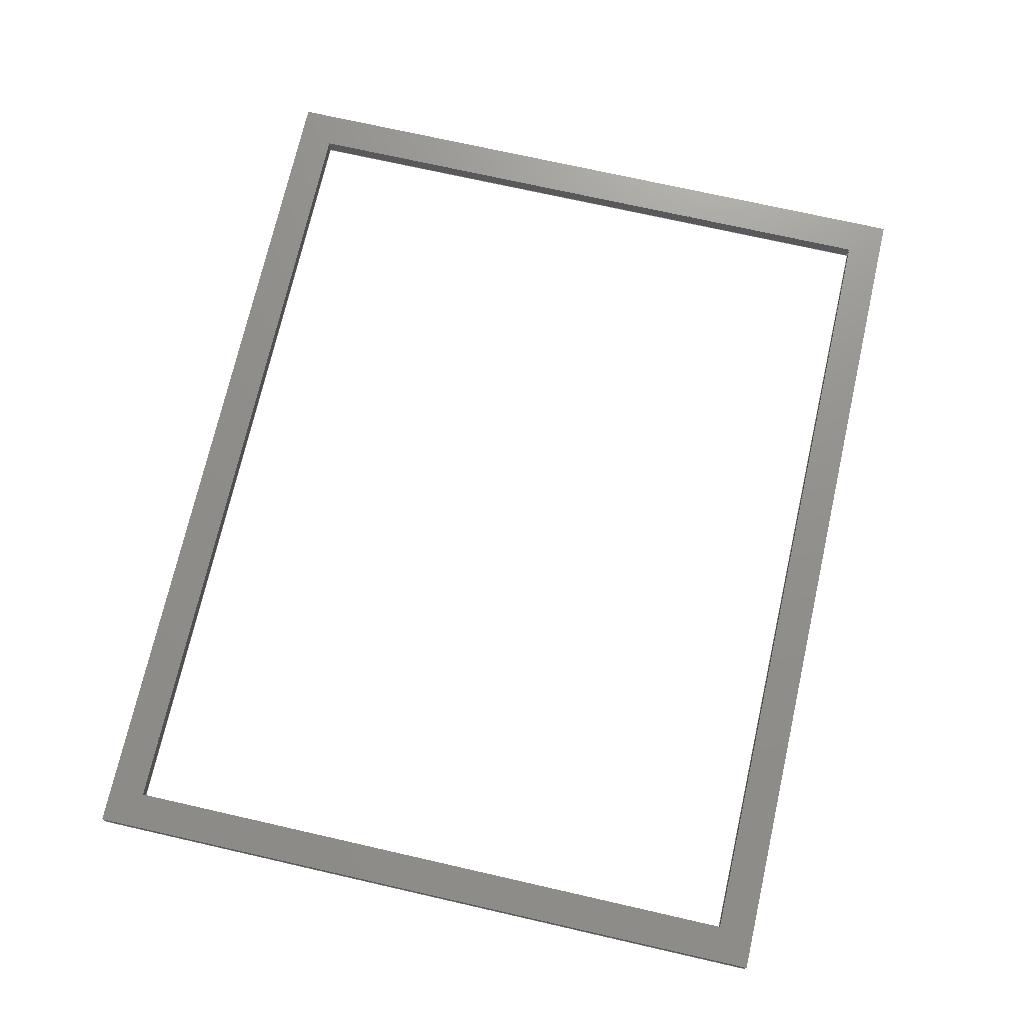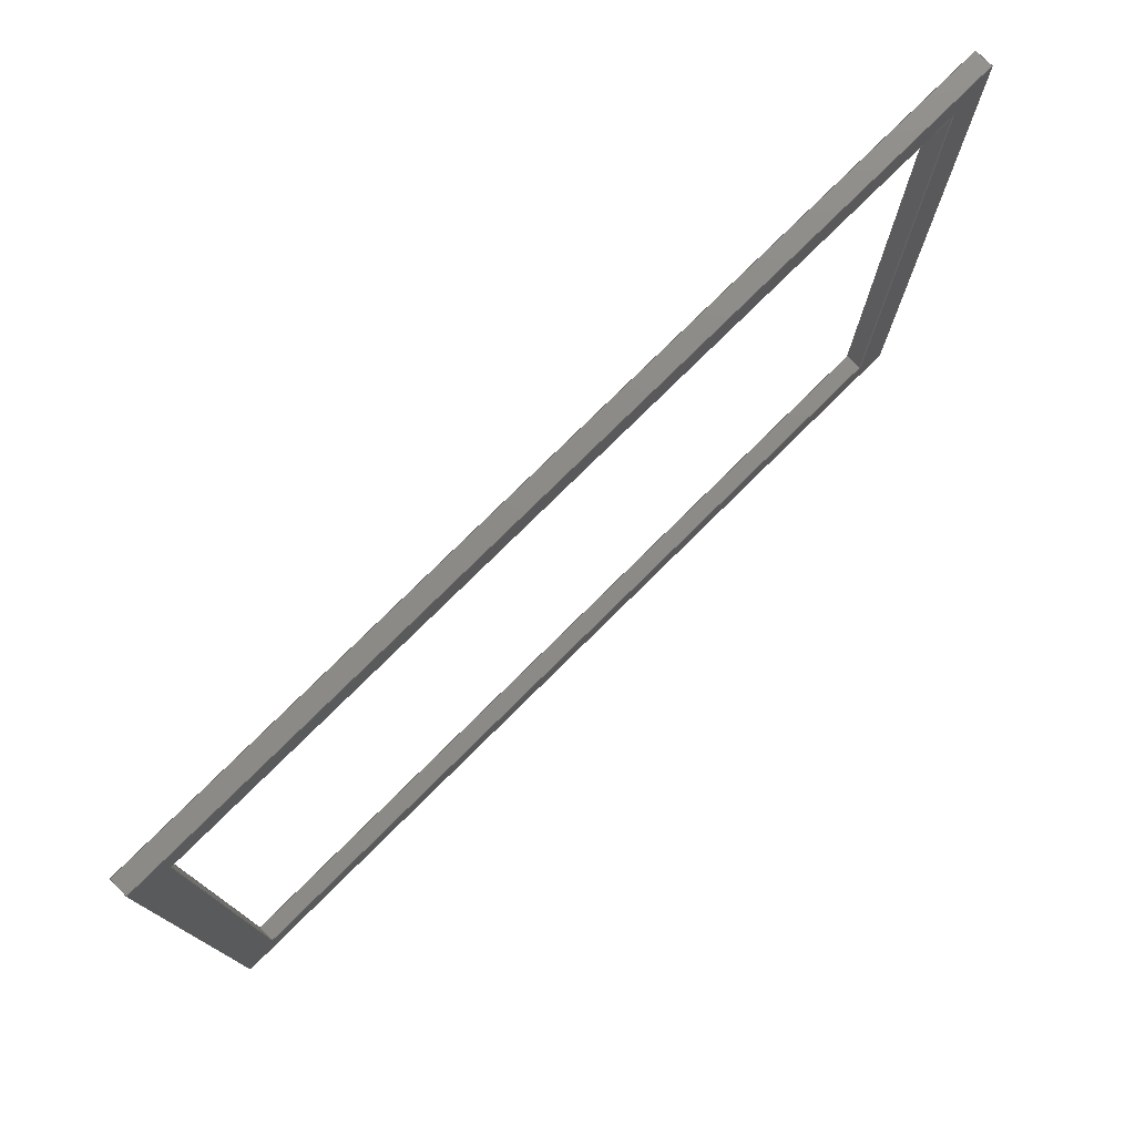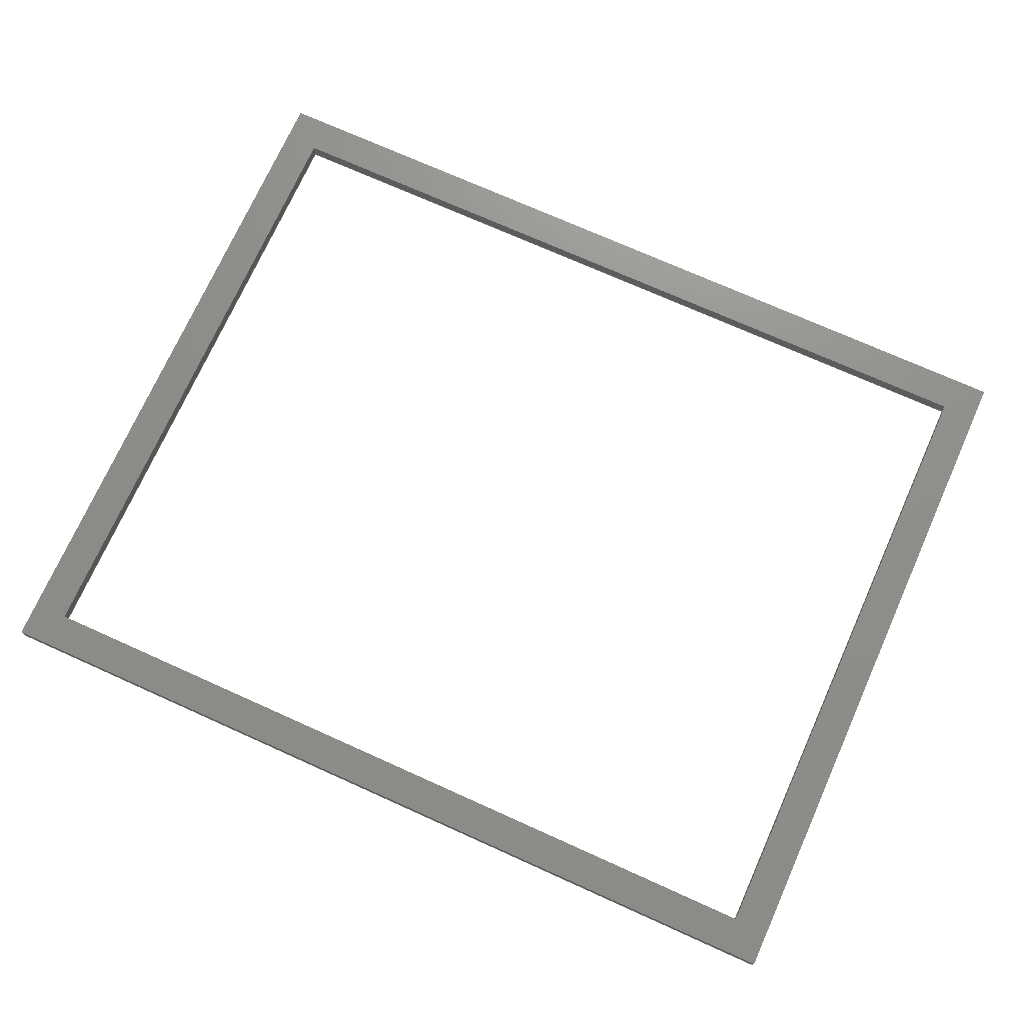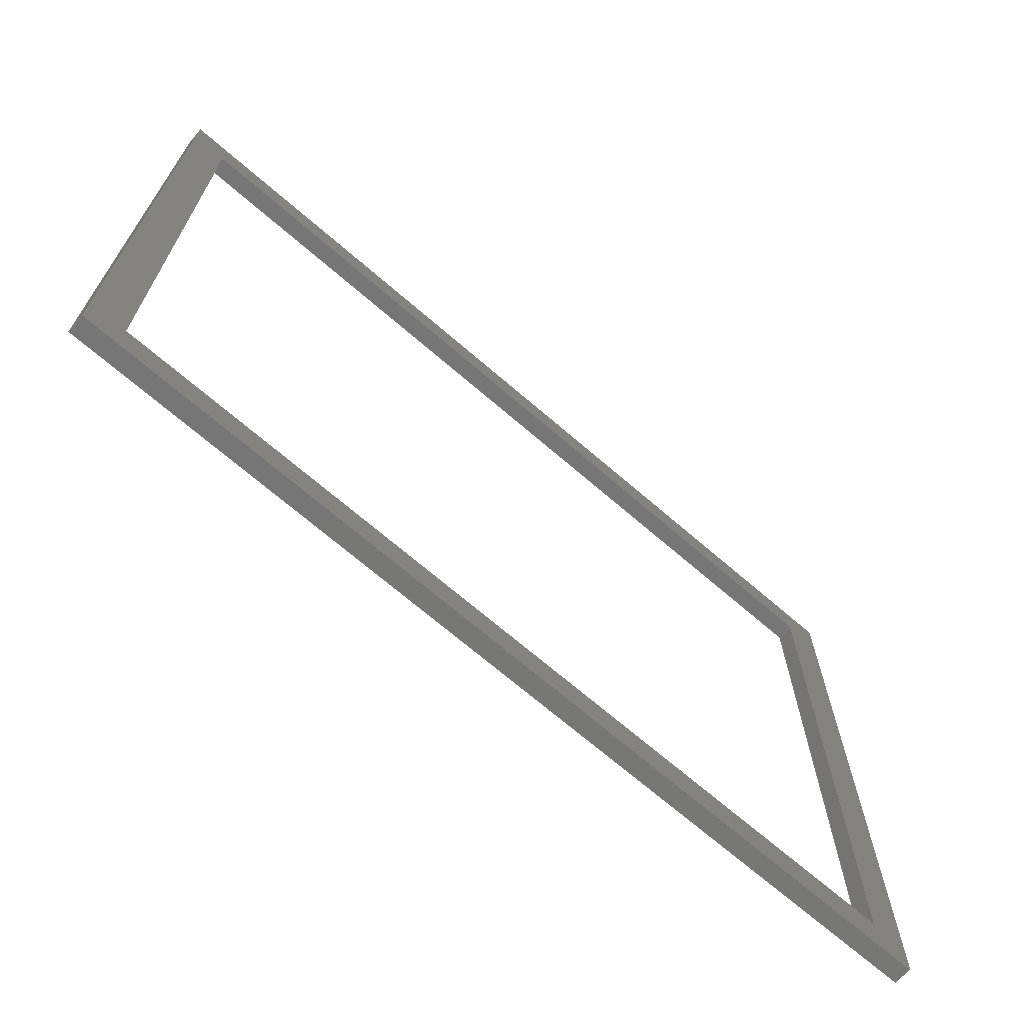
<metadata>
{"format":"step","ext":"step","renderer":"f3d","projection":"perspective","resolution":1024,"background":"white","views":[{"elev":72.4,"azim":102.8,"up":"+Z"},{"elev":77.0,"azim":135.2,"up":"+Y"},{"elev":73.0,"azim":-155.8,"up":"+Z"},{"elev":-69.2,"azim":-40.9,"up":"+Y"}]}
</metadata>
<code>
ISO-10303-21;
DATA;
#1=MECHANICAL_DESIGN_GEOMETRIC_PRESENTATION_REPRESENTATION('',(#4),#310);
#2=SHAPE_REPRESENTATION_RELATIONSHIP('SRR','None',#320,#3);
#3=ADVANCED_BREP_SHAPE_REPRESENTATION('',(#5),#309);
#4=STYLED_ITEM('',(#329),#5);
#5=MANIFOLD_SOLID_BREP('Body1',#186);
#6=FACE_BOUND('',#27,.T.);
#7=FACE_BOUND('',#29,.T.);
#8=FACE_OUTER_BOUND('',#18,.T.);
#9=FACE_OUTER_BOUND('',#19,.T.);
#10=FACE_OUTER_BOUND('',#20,.T.);
#11=FACE_OUTER_BOUND('',#21,.T.);
#12=FACE_OUTER_BOUND('',#22,.T.);
#13=FACE_OUTER_BOUND('',#23,.T.);
#14=FACE_OUTER_BOUND('',#24,.T.);
#15=FACE_OUTER_BOUND('',#25,.T.);
#16=FACE_OUTER_BOUND('',#26,.T.);
#17=FACE_OUTER_BOUND('',#28,.T.);
#18=EDGE_LOOP('',(#118,#119,#120,#121));
#19=EDGE_LOOP('',(#122,#123,#124,#125));
#20=EDGE_LOOP('',(#126,#127,#128,#129));
#21=EDGE_LOOP('',(#130,#131,#132,#133));
#22=EDGE_LOOP('',(#134,#135,#136,#137));
#23=EDGE_LOOP('',(#138,#139,#140,#141));
#24=EDGE_LOOP('',(#142,#143,#144,#145));
#25=EDGE_LOOP('',(#146,#147,#148,#149));
#26=EDGE_LOOP('',(#150,#151,#152,#153));
#27=EDGE_LOOP('',(#154,#155,#156,#157));
#28=EDGE_LOOP('',(#158,#159,#160,#161));
#29=EDGE_LOOP('',(#162,#163,#164,#165));
#30=LINE('',#260,#54);
#31=LINE('',#262,#55);
#32=LINE('',#264,#56);
#33=LINE('',#265,#57);
#34=LINE('',#268,#58);
#35=LINE('',#270,#59);
#36=LINE('',#271,#60);
#37=LINE('',#274,#61);
#38=LINE('',#276,#62);
#39=LINE('',#277,#63);
#40=LINE('',#279,#64);
#41=LINE('',#280,#65);
#42=LINE('',#284,#66);
#43=LINE('',#286,#67);
#44=LINE('',#288,#68);
#45=LINE('',#289,#69);
#46=LINE('',#292,#70);
#47=LINE('',#294,#71);
#48=LINE('',#295,#72);
#49=LINE('',#298,#73);
#50=LINE('',#300,#74);
#51=LINE('',#301,#75);
#52=LINE('',#303,#76);
#53=LINE('',#304,#77);
#54=VECTOR('',#214,0.3937);
#55=VECTOR('',#215,0.3937);
#56=VECTOR('',#216,0.3937);
#57=VECTOR('',#217,0.3937);
#58=VECTOR('',#220,0.3937);
#59=VECTOR('',#221,0.3937);
#60=VECTOR('',#222,0.3937);
#61=VECTOR('',#225,0.3937);
#62=VECTOR('',#226,0.3937);
#63=VECTOR('',#227,0.3937);
#64=VECTOR('',#230,0.3937);
#65=VECTOR('',#231,0.3937);
#66=VECTOR('',#234,0.3937);
#67=VECTOR('',#235,0.3937);
#68=VECTOR('',#236,0.3937);
#69=VECTOR('',#237,0.3937);
#70=VECTOR('',#240,0.3937);
#71=VECTOR('',#241,0.3937);
#72=VECTOR('',#242,0.3937);
#73=VECTOR('',#245,0.3937);
#74=VECTOR('',#246,0.3937);
#75=VECTOR('',#247,0.3937);
#76=VECTOR('',#250,0.3937);
#77=VECTOR('',#251,0.3937);
#78=VERTEX_POINT('',#258);
#79=VERTEX_POINT('',#259);
#80=VERTEX_POINT('',#261);
#81=VERTEX_POINT('',#263);
#82=VERTEX_POINT('',#267);
#83=VERTEX_POINT('',#269);
#84=VERTEX_POINT('',#273);
#85=VERTEX_POINT('',#275);
#86=VERTEX_POINT('',#282);
#87=VERTEX_POINT('',#283);
#88=VERTEX_POINT('',#285);
#89=VERTEX_POINT('',#287);
#90=VERTEX_POINT('',#291);
#91=VERTEX_POINT('',#293);
#92=VERTEX_POINT('',#297);
#93=VERTEX_POINT('',#299);
#94=EDGE_CURVE('',#78,#79,#30,.T.);
#95=EDGE_CURVE('',#79,#80,#31,.T.);
#96=EDGE_CURVE('',#81,#80,#32,.T.);
#97=EDGE_CURVE('',#78,#81,#33,.T.);
#98=EDGE_CURVE('',#82,#78,#34,.T.);
#99=EDGE_CURVE('',#83,#81,#35,.T.);
#100=EDGE_CURVE('',#82,#83,#36,.T.);
#101=EDGE_CURVE('',#84,#82,#37,.T.);
#102=EDGE_CURVE('',#85,#83,#38,.T.);
#103=EDGE_CURVE('',#84,#85,#39,.T.);
#104=EDGE_CURVE('',#79,#84,#40,.T.);
#105=EDGE_CURVE('',#80,#85,#41,.T.);
#106=EDGE_CURVE('',#86,#87,#42,.T.);
#107=EDGE_CURVE('',#86,#88,#43,.T.);
#108=EDGE_CURVE('',#89,#88,#44,.T.);
#109=EDGE_CURVE('',#87,#89,#45,.T.);
#110=EDGE_CURVE('',#87,#90,#46,.T.);
#111=EDGE_CURVE('',#91,#89,#47,.T.);
#112=EDGE_CURVE('',#90,#91,#48,.T.);
#113=EDGE_CURVE('',#90,#92,#49,.T.);
#114=EDGE_CURVE('',#93,#91,#50,.T.);
#115=EDGE_CURVE('',#92,#93,#51,.T.);
#116=EDGE_CURVE('',#92,#86,#52,.T.);
#117=EDGE_CURVE('',#88,#93,#53,.T.);
#118=ORIENTED_EDGE('',*,*,#94,.T.);
#119=ORIENTED_EDGE('',*,*,#95,.T.);
#120=ORIENTED_EDGE('',*,*,#96,.F.);
#121=ORIENTED_EDGE('',*,*,#97,.F.);
#122=ORIENTED_EDGE('',*,*,#98,.T.);
#123=ORIENTED_EDGE('',*,*,#97,.T.);
#124=ORIENTED_EDGE('',*,*,#99,.F.);
#125=ORIENTED_EDGE('',*,*,#100,.F.);
#126=ORIENTED_EDGE('',*,*,#101,.T.);
#127=ORIENTED_EDGE('',*,*,#100,.T.);
#128=ORIENTED_EDGE('',*,*,#102,.F.);
#129=ORIENTED_EDGE('',*,*,#103,.F.);
#130=ORIENTED_EDGE('',*,*,#104,.T.);
#131=ORIENTED_EDGE('',*,*,#103,.T.);
#132=ORIENTED_EDGE('',*,*,#105,.F.);
#133=ORIENTED_EDGE('',*,*,#95,.F.);
#134=ORIENTED_EDGE('',*,*,#106,.F.);
#135=ORIENTED_EDGE('',*,*,#107,.T.);
#136=ORIENTED_EDGE('',*,*,#108,.F.);
#137=ORIENTED_EDGE('',*,*,#109,.F.);
#138=ORIENTED_EDGE('',*,*,#110,.F.);
#139=ORIENTED_EDGE('',*,*,#109,.T.);
#140=ORIENTED_EDGE('',*,*,#111,.F.);
#141=ORIENTED_EDGE('',*,*,#112,.F.);
#142=ORIENTED_EDGE('',*,*,#113,.F.);
#143=ORIENTED_EDGE('',*,*,#112,.T.);
#144=ORIENTED_EDGE('',*,*,#114,.F.);
#145=ORIENTED_EDGE('',*,*,#115,.F.);
#146=ORIENTED_EDGE('',*,*,#116,.F.);
#147=ORIENTED_EDGE('',*,*,#115,.T.);
#148=ORIENTED_EDGE('',*,*,#117,.F.);
#149=ORIENTED_EDGE('',*,*,#107,.F.);
#150=ORIENTED_EDGE('',*,*,#117,.T.);
#151=ORIENTED_EDGE('',*,*,#114,.T.);
#152=ORIENTED_EDGE('',*,*,#111,.T.);
#153=ORIENTED_EDGE('',*,*,#108,.T.);
#154=ORIENTED_EDGE('',*,*,#105,.T.);
#155=ORIENTED_EDGE('',*,*,#102,.T.);
#156=ORIENTED_EDGE('',*,*,#99,.T.);
#157=ORIENTED_EDGE('',*,*,#96,.T.);
#158=ORIENTED_EDGE('',*,*,#116,.T.);
#159=ORIENTED_EDGE('',*,*,#106,.T.);
#160=ORIENTED_EDGE('',*,*,#110,.T.);
#161=ORIENTED_EDGE('',*,*,#113,.T.);
#162=ORIENTED_EDGE('',*,*,#104,.F.);
#163=ORIENTED_EDGE('',*,*,#94,.F.);
#164=ORIENTED_EDGE('',*,*,#98,.F.);
#165=ORIENTED_EDGE('',*,*,#101,.F.);
#166=PLANE('',#200);
#167=PLANE('',#201);
#168=PLANE('',#202);
#169=PLANE('',#203);
#170=PLANE('',#204);
#171=PLANE('',#205);
#172=PLANE('',#206);
#173=PLANE('',#207);
#174=PLANE('',#208);
#175=PLANE('',#209);
#176=ADVANCED_FACE('',(#8),#166,.T.);
#177=ADVANCED_FACE('',(#9),#167,.T.);
#178=ADVANCED_FACE('',(#10),#168,.T.);
#179=ADVANCED_FACE('',(#11),#169,.T.);
#180=ADVANCED_FACE('',(#12),#170,.T.);
#181=ADVANCED_FACE('',(#13),#171,.T.);
#182=ADVANCED_FACE('',(#14),#172,.T.);
#183=ADVANCED_FACE('',(#15),#173,.T.);
#184=ADVANCED_FACE('',(#16,#6),#174,.T.);
#185=ADVANCED_FACE('',(#17,#7),#175,.F.);
#186=CLOSED_SHELL('',(#176,#177,#178,#179,#180,#181,#182,#183,#184,#185));
#187=DERIVED_UNIT_ELEMENT(#189,1);
#188=DERIVED_UNIT_ELEMENT(#314,-3);
#189=(
MASS_UNIT()
NAMED_UNIT(*)
SI_UNIT(.KILO.,.GRAM.)
);
#190=DERIVED_UNIT((#187,#188));
#191=MEASURE_REPRESENTATION_ITEM('density measure',
POSITIVE_RATIO_MEASURE(7850),#190);
#192=PROPERTY_DEFINITION_REPRESENTATION(#197,#194);
#193=PROPERTY_DEFINITION_REPRESENTATION(#198,#195);
#194=REPRESENTATION('material name',(#196),#309);
#195=REPRESENTATION('density',(#191),#309);
#196=DESCRIPTIVE_REPRESENTATION_ITEM('Steel','Steel');
#197=PROPERTY_DEFINITION('material property','material name',#322);
#198=PROPERTY_DEFINITION('material property','density of part',#322);
#199=AXIS2_PLACEMENT_3D('',#256,#210,#211);
#200=AXIS2_PLACEMENT_3D('',#257,#212,#213);
#201=AXIS2_PLACEMENT_3D('',#266,#218,#219);
#202=AXIS2_PLACEMENT_3D('',#272,#223,#224);
#203=AXIS2_PLACEMENT_3D('',#278,#228,#229);
#204=AXIS2_PLACEMENT_3D('',#281,#232,#233);
#205=AXIS2_PLACEMENT_3D('',#290,#238,#239);
#206=AXIS2_PLACEMENT_3D('',#296,#243,#244);
#207=AXIS2_PLACEMENT_3D('',#302,#248,#249);
#208=AXIS2_PLACEMENT_3D('',#305,#252,#253);
#209=AXIS2_PLACEMENT_3D('',#306,#254,#255);
#210=DIRECTION('axis',(0,0,1));
#211=DIRECTION('refdir',(1,0,0));
#212=DIRECTION('center_axis',(-1,0,0));
#213=DIRECTION('ref_axis',(0,-1,0));
#214=DIRECTION('',(0,-1,0));
#215=DIRECTION('',(0,0,1));
#216=DIRECTION('',(0,-1,0));
#217=DIRECTION('',(0,0,1));
#218=DIRECTION('center_axis',(0,-1,0));
#219=DIRECTION('ref_axis',(1,0,0));
#220=DIRECTION('',(1,0,0));
#221=DIRECTION('',(1,0,0));
#222=DIRECTION('',(0,0,1));
#223=DIRECTION('center_axis',(1,0,0));
#224=DIRECTION('ref_axis',(0,1,0));
#225=DIRECTION('',(0,1,0));
#226=DIRECTION('',(0,1,0));
#227=DIRECTION('',(0,0,1));
#228=DIRECTION('center_axis',(0,1,0));
#229=DIRECTION('ref_axis',(-1,0,0));
#230=DIRECTION('',(-1,0,0));
#231=DIRECTION('',(-1,0,0));
#232=DIRECTION('center_axis',(-1,-1.706e-17,0));
#233=DIRECTION('ref_axis',(1.706e-17,-1,0));
#234=DIRECTION('',(-1.706e-17,1,0));
#235=DIRECTION('',(0,0,1));
#236=DIRECTION('',(1.706e-17,-1,0));
#237=DIRECTION('',(0,0,1));
#238=DIRECTION('center_axis',(0,1,0));
#239=DIRECTION('ref_axis',(-1,0,0));
#240=DIRECTION('',(1,0,0));
#241=DIRECTION('',(-1,0,0));
#242=DIRECTION('',(0,0,1));
#243=DIRECTION('center_axis',(1,0,0));
#244=DIRECTION('ref_axis',(0,1,0));
#245=DIRECTION('',(0,-1,0));
#246=DIRECTION('',(0,1,0));
#247=DIRECTION('',(0,0,1));
#248=DIRECTION('center_axis',(0,-1,0));
#249=DIRECTION('ref_axis',(1,0,0));
#250=DIRECTION('',(-1,0,0));
#251=DIRECTION('',(1,0,0));
#252=DIRECTION('center_axis',(0,0,1));
#253=DIRECTION('ref_axis',(1,0,0));
#254=DIRECTION('center_axis',(0,0,1));
#255=DIRECTION('ref_axis',(1,0,0));
#256=CARTESIAN_POINT('',(0,0,0));
#257=CARTESIAN_POINT('Origin',(11.75,0,0));
#258=CARTESIAN_POINT('',(11.75,0,0));
#259=CARTESIAN_POINT('',(11.75,-9.25,0));
#260=CARTESIAN_POINT('',(11.75,0,0));
#261=CARTESIAN_POINT('',(11.75,-9.25,0.25));
#262=CARTESIAN_POINT('',(11.75,-9.25,0));
#263=CARTESIAN_POINT('',(11.75,0,0.25));
#264=CARTESIAN_POINT('',(11.75,0,0.25));
#265=CARTESIAN_POINT('',(11.75,0,0));
#266=CARTESIAN_POINT('Origin',(0,0,0));
#267=CARTESIAN_POINT('',(0,0,0));
#268=CARTESIAN_POINT('',(0,0,0));
#269=CARTESIAN_POINT('',(0,0,0.25));
#270=CARTESIAN_POINT('',(0,0,0.25));
#271=CARTESIAN_POINT('',(0,0,0));
#272=CARTESIAN_POINT('Origin',(0,-9.25,0));
#273=CARTESIAN_POINT('',(0,-9.25,0));
#274=CARTESIAN_POINT('',(0,-9.25,0));
#275=CARTESIAN_POINT('',(0,-9.25,0.25));
#276=CARTESIAN_POINT('',(0,-9.25,0.25));
#277=CARTESIAN_POINT('',(0,-9.25,0));
#278=CARTESIAN_POINT('Origin',(11.75,-9.25,0));
#279=CARTESIAN_POINT('',(11.75,-9.25,0));
#280=CARTESIAN_POINT('',(11.75,-9.25,0.25));
#281=CARTESIAN_POINT('Origin',(-0.5,0.5,0));
#282=CARTESIAN_POINT('',(-0.5,-9.75,0));
#283=CARTESIAN_POINT('',(-0.5,0.5,0));
#284=CARTESIAN_POINT('',(-0.5,-9.75,0));
#285=CARTESIAN_POINT('',(-0.5,-9.75,0.25));
#286=CARTESIAN_POINT('',(-0.5,-9.75,0));
#287=CARTESIAN_POINT('',(-0.5,0.5,0.25));
#288=CARTESIAN_POINT('',(-0.5,-9.75,0.25));
#289=CARTESIAN_POINT('',(-0.5,0.5,0));
#290=CARTESIAN_POINT('Origin',(12.25,0.5,0));
#291=CARTESIAN_POINT('',(12.25,0.5,0));
#292=CARTESIAN_POINT('',(-0.5,0.5,0));
#293=CARTESIAN_POINT('',(12.25,0.5,0.25));
#294=CARTESIAN_POINT('',(-0.5,0.5,0.25));
#295=CARTESIAN_POINT('',(12.25,0.5,0));
#296=CARTESIAN_POINT('Origin',(12.25,-9.75,0));
#297=CARTESIAN_POINT('',(12.25,-9.75,0));
#298=CARTESIAN_POINT('',(12.25,0.5,0));
#299=CARTESIAN_POINT('',(12.25,-9.75,0.25));
#300=CARTESIAN_POINT('',(12.25,0.5,0.25));
#301=CARTESIAN_POINT('',(12.25,-9.75,0));
#302=CARTESIAN_POINT('Origin',(-0.5,-9.75,0));
#303=CARTESIAN_POINT('',(12.25,-9.75,0));
#304=CARTESIAN_POINT('',(12.25,-9.75,0.25));
#305=CARTESIAN_POINT('Origin',(5.875,-4.625,0.25));
#306=CARTESIAN_POINT('Origin',(5.875,-4.625,0));
#307=UNCERTAINTY_MEASURE_WITH_UNIT(LENGTH_MEASURE(0.0003937),
#312,'DISTANCE_ACCURACY_VALUE',
'Maximum model space distance between geometric entities at asserted c
onnectivities');
#308=UNCERTAINTY_MEASURE_WITH_UNIT(LENGTH_MEASURE(0.0003937),
#312,'DISTANCE_ACCURACY_VALUE',
'Maximum model space distance between geometric entities at asserted c
onnectivities');
#309=(
GEOMETRIC_REPRESENTATION_CONTEXT(3)
GLOBAL_UNCERTAINTY_ASSIGNED_CONTEXT((#307))
GLOBAL_UNIT_ASSIGNED_CONTEXT((#312,#316,#317))
REPRESENTATION_CONTEXT('','3D')
);
#310=(
GEOMETRIC_REPRESENTATION_CONTEXT(3)
GLOBAL_UNCERTAINTY_ASSIGNED_CONTEXT((#308))
GLOBAL_UNIT_ASSIGNED_CONTEXT((#312,#316,#317))
REPRESENTATION_CONTEXT('','3D')
);
#311=DIMENSIONAL_EXPONENTS(1,0,0,0,0,0,0);
#312=(
CONVERSION_BASED_UNIT('inch',#315)
LENGTH_UNIT()
NAMED_UNIT(#311)
);
#313=(
LENGTH_UNIT()
NAMED_UNIT(*)
SI_UNIT(.MILLI.,.METRE.)
);
#314=(
LENGTH_UNIT()
NAMED_UNIT(*)
SI_UNIT($,.METRE.)
);
#315=LENGTH_MEASURE_WITH_UNIT(LENGTH_MEASURE(25.4),#313);
#316=(
NAMED_UNIT(*)
PLANE_ANGLE_UNIT()
SI_UNIT($,.RADIAN.)
);
#317=(
NAMED_UNIT(*)
SI_UNIT($,.STERADIAN.)
SOLID_ANGLE_UNIT()
);
#318=SHAPE_DEFINITION_REPRESENTATION(#319,#320);
#319=PRODUCT_DEFINITION_SHAPE('',$,#322);
#320=SHAPE_REPRESENTATION('',(#199),#309);
#321=PRODUCT_DEFINITION_CONTEXT('part definition',#326,'design');
#322=PRODUCT_DEFINITION('Kreg Router Lift Table Template',
'Kreg Router Lift Table Template v1',#323,#321);
#323=PRODUCT_DEFINITION_FORMATION('',$,#328);
#324=PRODUCT_RELATED_PRODUCT_CATEGORY(
'Kreg Router Lift Table Template v1',
'Kreg Router Lift Table Template v1',(#328));
#325=APPLICATION_PROTOCOL_DEFINITION('international standard',
'ap242_managed_model_based_3d_engineering',2011,#326);
#326=APPLICATION_CONTEXT('Managed model based 3d engineering');
#327=PRODUCT_CONTEXT('part definition',#326,'mechanical');
#328=PRODUCT('Kreg Router Lift Table Template',
'Kreg Router Lift Table Template v1',$,(#327));
#329=PRESENTATION_STYLE_ASSIGNMENT((#330));
#330=SURFACE_STYLE_USAGE(.BOTH.,#331);
#331=SURFACE_SIDE_STYLE('',(#332));
#332=SURFACE_STYLE_FILL_AREA(#333);
#333=FILL_AREA_STYLE('Steel - Satin',(#334));
#334=FILL_AREA_STYLE_COLOUR('Steel - Satin',#335);
#335=COLOUR_RGB('Steel - Satin',0.6275,0.6275,0.6275);
ENDSEC;
END-ISO-10303-21;

</code>
